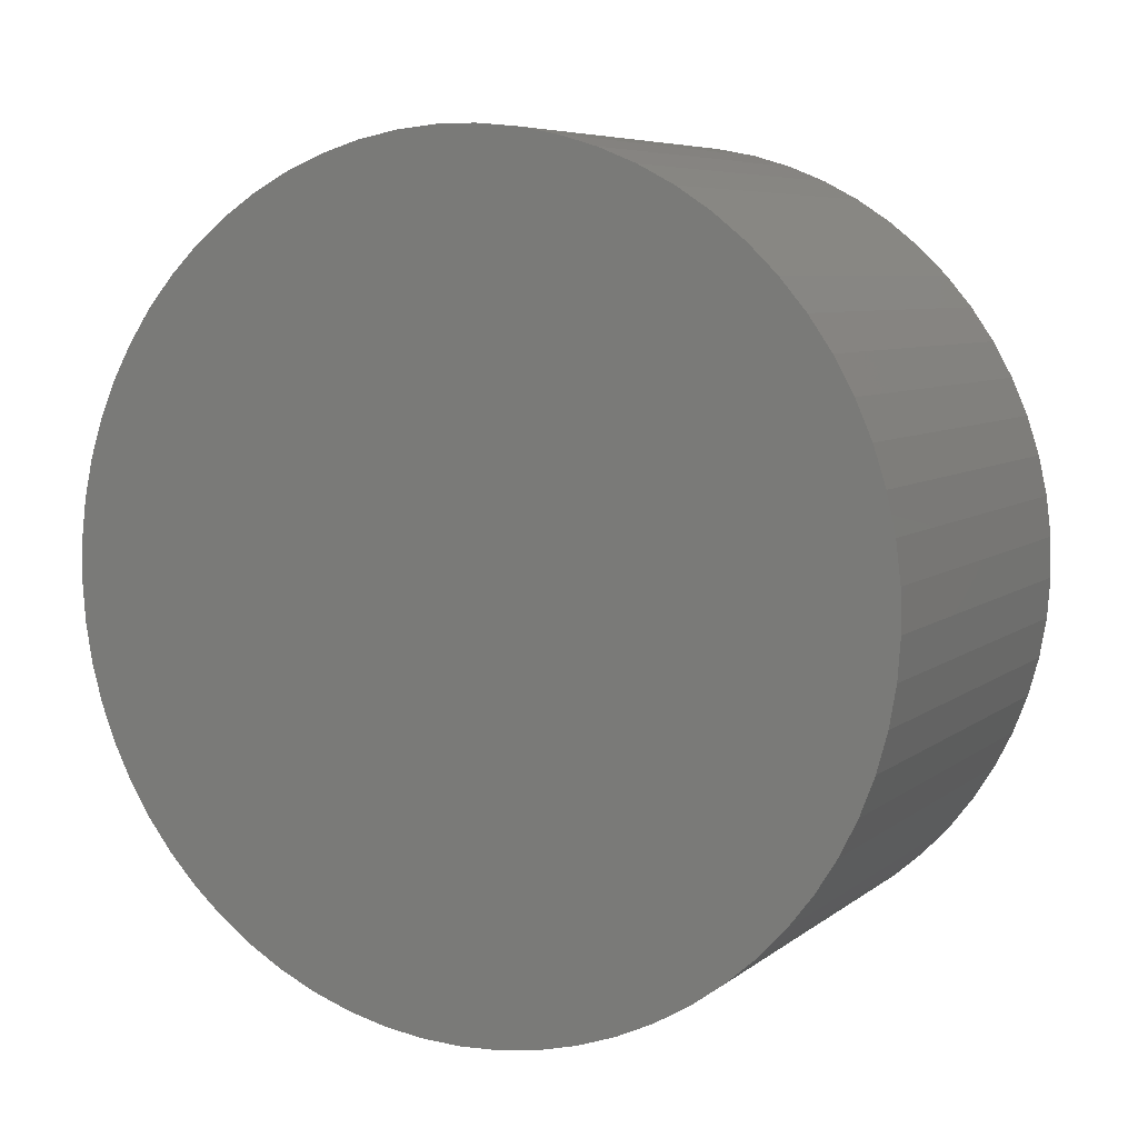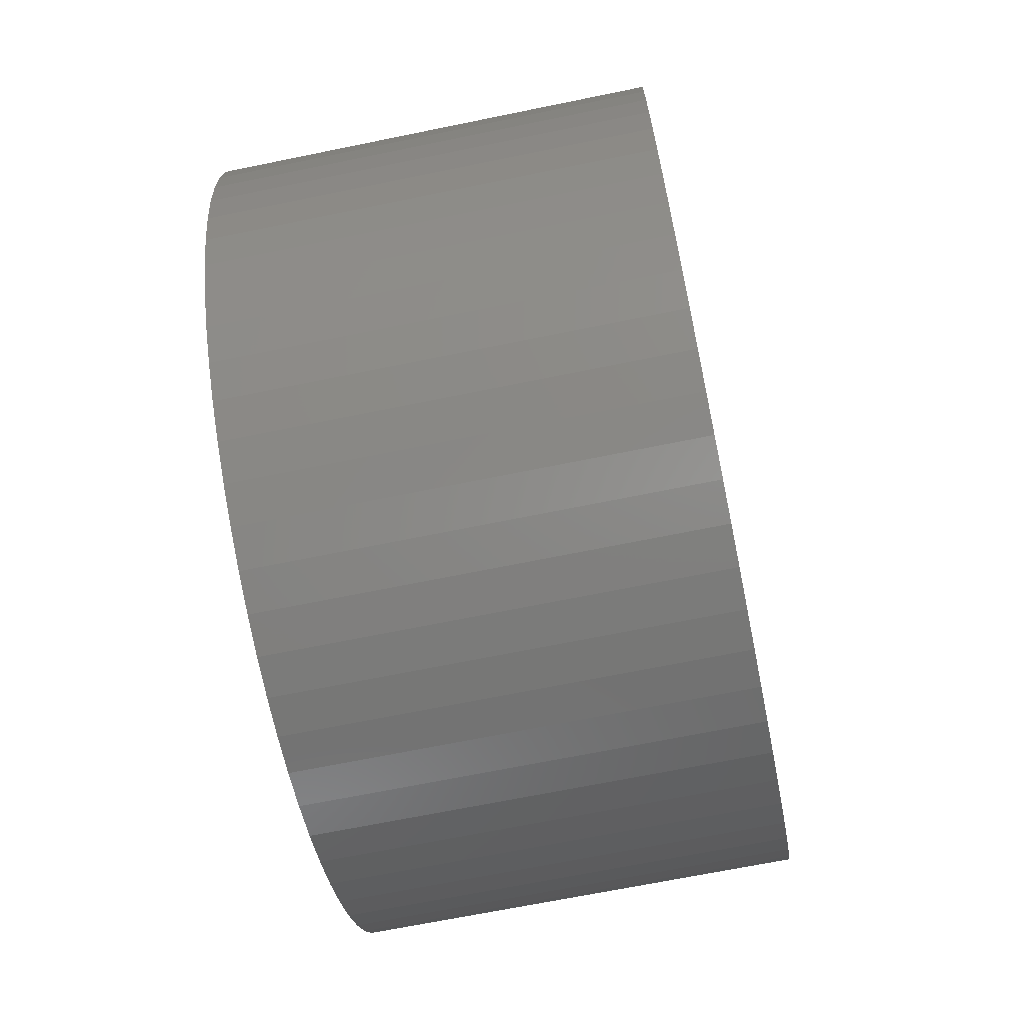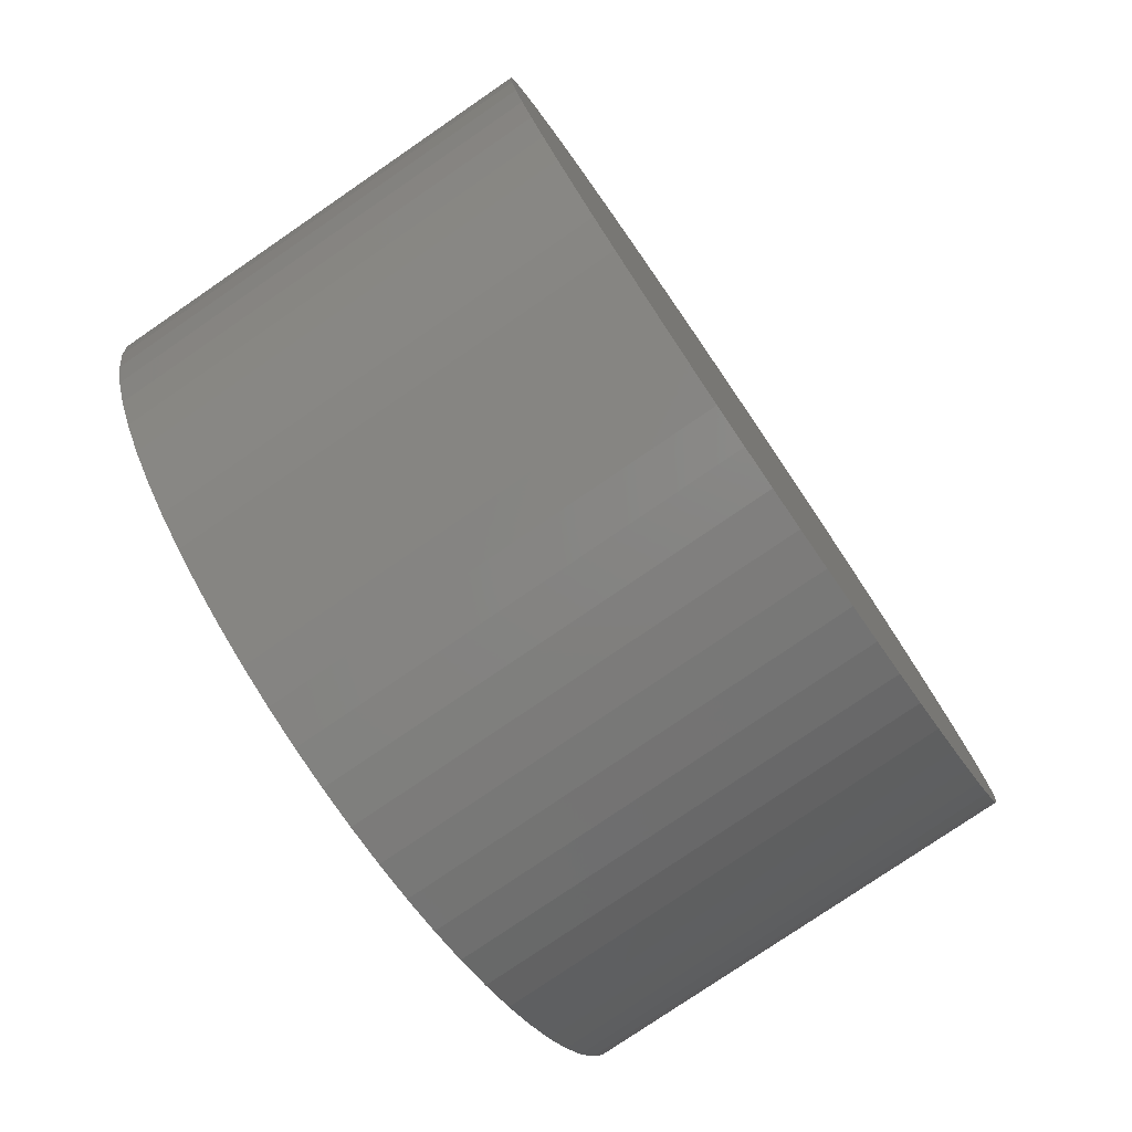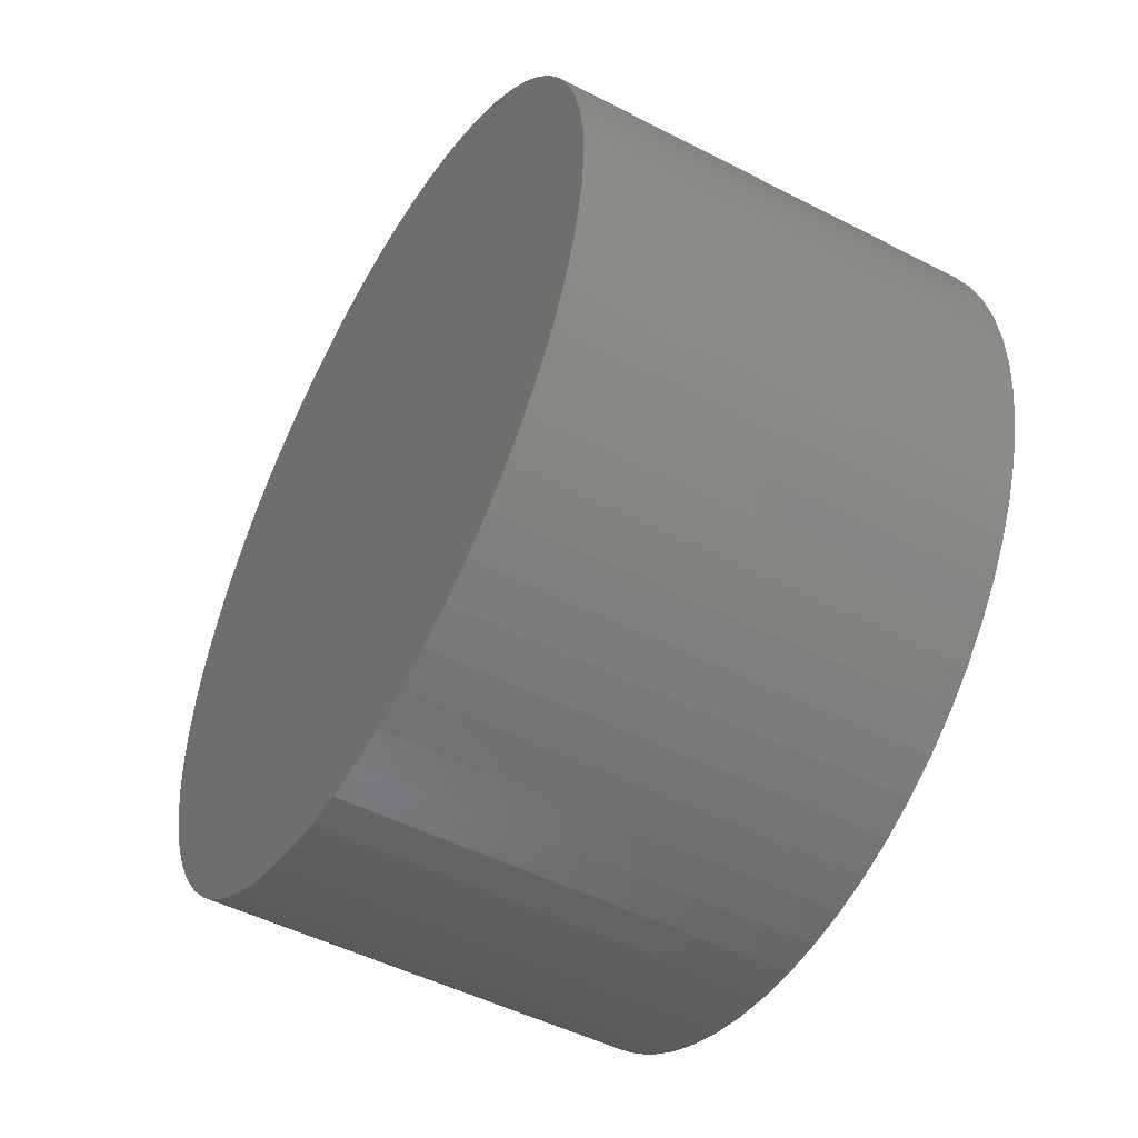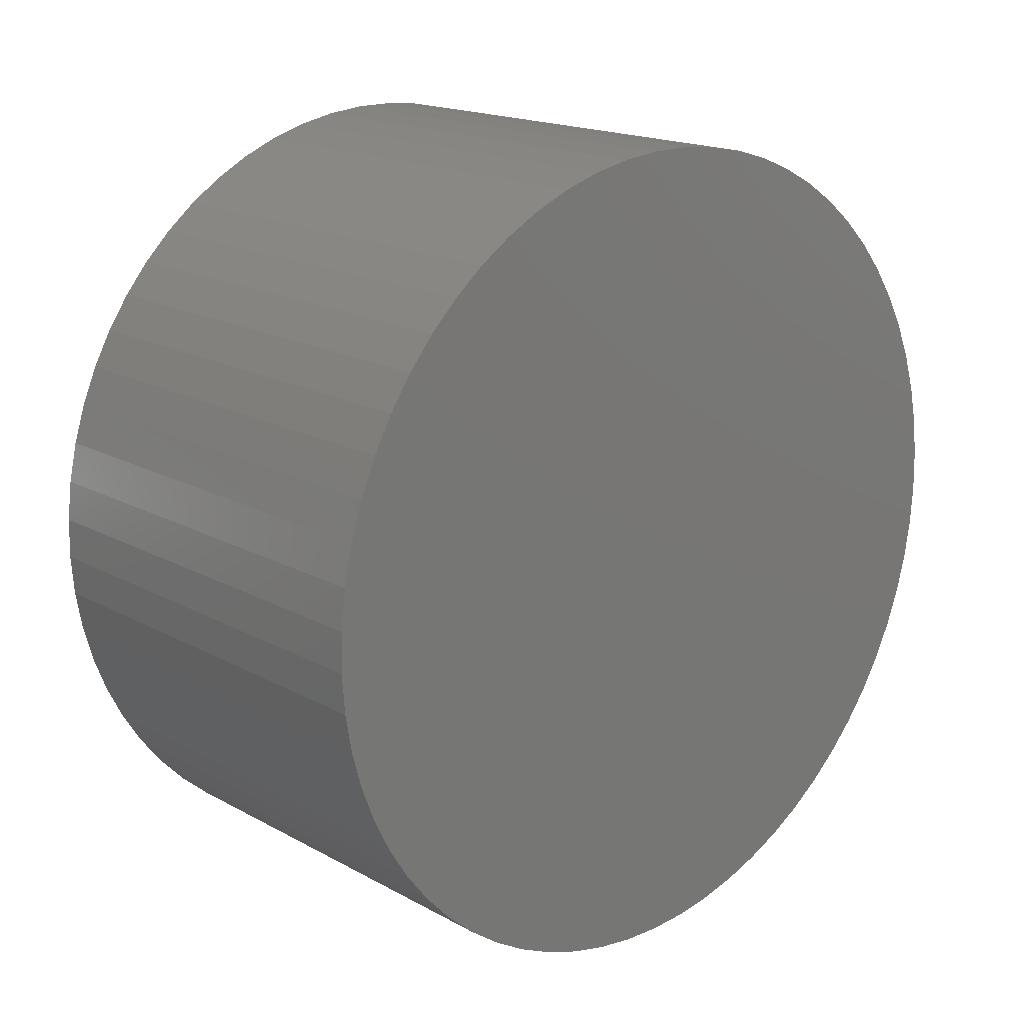
<metadata>
{"format":"stl","ext":"stl","renderer":"f3d","projection":"perspective","resolution":1024,"background":"white","views":[{"elev":6.7,"azim":116.6,"up":"+Y"},{"elev":-67.9,"azim":-168.4,"up":"+Z"},{"elev":-78.2,"azim":-145.6,"up":"+Z"},{"elev":-49.6,"azim":150.4,"up":"+Y"},{"elev":17.7,"azim":46.9,"up":"+Y"}]}
</metadata>
<code>
# stl→obj: 130 verts, 256 faces
v -94 -129.9 17.9
v -126 -129.9 17.9
v -94 -130 15
v -126 -130 15
v -94 -129.9 12.1
v -126 -129.9 12.1
v -126 -129.4 9.236
v -94 -129.4 20.76
v -126 -129.4 20.76
v -94 -128.7 23.58
v -126 -128.7 23.58
v -94 -127.8 26.31
v -126 -127.8 26.31
v -94 -126.6 28.94
v -126 -126.6 28.94
v -94 -125.1 31.44
v -126 -125.1 31.44
v -94 -123.4 33.79
v -126 -123.4 33.79
v -94 -121.5 35.96
v -126 -121.5 35.96
v -94 -119.3 37.93
v -126 -119.3 37.93
v -94 -117 39.69
v -126 -117 39.69
v -94 -114.6 41.22
v -126 -114.6 41.22
v -94 -112 42.5
v -126 -112 42.5
v -94 -109.3 43.53
v -126 -109.3 43.53
v -94 -106.5 44.29
v -126 -106.5 44.29
v -94 -103.6 44.78
v -126 -103.6 44.78
v -94 -100.7 44.99
v -126 -100.7 44.99
v -94 -97.83 44.92
v -126 -97.83 44.92
v -94 -94.95 44.57
v -126 -94.95 44.57
v -94 -92.12 43.95
v -126 -92.12 43.95
v -94 -89.36 43.05
v -126 -89.36 43.05
v -94 -86.7 41.89
v -126 -86.7 41.89
v -94 -84.17 40.48
v -126 -84.17 40.48
v -94 -81.79 38.84
v -126 -81.79 38.84
v -94 -79.57 36.97
v -126 -79.57 36.97
v -94 -77.54 34.89
v -126 -77.54 34.89
v -94 -75.73 32.63
v -126 -75.73 32.63
v -94 -74.14 30.21
v -126 -74.14 30.21
v -94 -72.79 27.64
v -126 -72.79 27.64
v -94 -71.7 24.96
v -126 -71.7 24.96
v -94 -70.87 22.18
v -126 -70.87 22.18
v -94 -70.31 19.33
v -126 -70.31 19.33
v -94 -70.04 16.45
v -126 -70.04 16.45
v -94 -70.04 13.55
v -126 -70.04 13.55
v -94 -70.31 10.67
v -126 -70.31 10.67
v -94 -70.87 7.821
v -126 -70.87 7.821
v -94 -71.7 5.043
v -126 -71.7 5.043
v -94 -72.79 2.358
v -126 -72.79 2.358
v -94 -74.14 -0.2088
v -126 -74.14 -0.2088
v -94 -75.73 -2.634
v -126 -75.73 -2.634
v -94 -77.54 -4.894
v -126 -77.54 -4.894
v -94 -79.57 -6.968
v -126 -79.57 -6.968
v -94 -81.79 -8.837
v -126 -81.79 -8.837
v -94 -84.17 -10.48
v -126 -84.17 -10.48
v -94 -86.7 -11.89
v -126 -86.7 -11.89
v -94 -89.36 -13.05
v -126 -89.36 -13.05
v -94 -92.12 -13.95
v -126 -92.12 -13.95
v -94 -94.95 -14.57
v -126 -94.95 -14.57
v -94 -97.83 -14.92
v -126 -97.83 -14.92
v -94 -100.7 -14.99
v -126 -100.7 -14.99
v -94 -103.6 -14.78
v -126 -103.6 -14.78
v -94 -106.5 -14.29
v -126 -106.5 -14.29
v -94 -109.3 -13.53
v -126 -109.3 -13.53
v -94 -112 -12.5
v -126 -112 -12.5
v -94 -114.6 -11.22
v -126 -114.6 -11.22
v -94 -117 -9.69
v -126 -117 -9.69
v -94 -119.3 -7.929
v -126 -119.3 -7.929
v -94 -121.5 -5.955
v -126 -121.5 -5.955
v -94 -123.4 -3.786
v -126 -123.4 -3.786
v -94 -125.1 -1.44
v -126 -125.1 -1.44
v -94 -126.6 1.058
v -126 -126.6 1.058
v -94 -127.8 3.687
v -126 -127.8 3.687
v -94 -128.7 6.422
v -126 -128.7 6.422
v -94 -129.4 9.236
f 1 2 3
f 3 2 4
f 3 4 5
f 5 4 6
f 5 6 7
f 1 8 2
f 2 8 9
f 9 8 10
f 9 10 11
f 11 10 12
f 11 12 13
f 13 12 14
f 13 14 15
f 15 14 16
f 15 16 17
f 17 16 18
f 17 18 19
f 19 18 20
f 19 20 21
f 21 20 22
f 21 22 23
f 23 22 24
f 23 24 25
f 25 24 26
f 25 26 27
f 27 26 28
f 27 28 29
f 29 28 30
f 29 30 31
f 31 30 32
f 31 32 33
f 33 32 34
f 33 34 35
f 35 34 36
f 35 36 37
f 37 36 38
f 37 38 39
f 39 38 40
f 39 40 41
f 41 40 42
f 41 42 43
f 43 42 44
f 43 44 45
f 45 44 46
f 45 46 47
f 47 46 48
f 47 48 49
f 49 48 50
f 49 50 51
f 51 50 52
f 51 52 53
f 53 52 54
f 53 54 55
f 55 54 56
f 55 56 57
f 57 56 58
f 57 58 59
f 59 58 60
f 59 60 61
f 61 60 62
f 61 62 63
f 63 62 64
f 63 64 65
f 65 64 66
f 65 66 67
f 67 66 68
f 67 68 69
f 69 68 70
f 69 70 71
f 71 70 72
f 71 72 73
f 73 72 74
f 73 74 75
f 75 74 76
f 75 76 77
f 77 76 78
f 77 78 79
f 79 78 80
f 79 80 81
f 81 80 82
f 81 82 83
f 83 82 84
f 83 84 85
f 85 84 86
f 85 86 87
f 87 86 88
f 87 88 89
f 89 88 90
f 89 90 91
f 91 90 92
f 91 92 93
f 93 92 94
f 93 94 95
f 95 94 96
f 95 96 97
f 97 96 98
f 97 98 99
f 99 98 100
f 99 100 101
f 101 100 102
f 101 102 103
f 103 102 104
f 103 104 105
f 105 104 106
f 105 106 107
f 107 106 108
f 107 108 109
f 109 108 110
f 109 110 111
f 111 110 112
f 111 112 113
f 113 112 114
f 113 114 115
f 115 114 116
f 115 116 117
f 117 116 118
f 117 118 119
f 119 118 120
f 119 120 121
f 121 120 122
f 121 122 123
f 123 122 124
f 123 124 125
f 125 124 126
f 125 126 127
f 127 126 128
f 127 128 129
f 129 128 130
f 129 130 7
f 7 130 5
f 5 70 3
f 3 70 68
f 3 68 1
f 1 68 66
f 1 66 8
f 8 66 64
f 8 64 10
f 10 64 62
f 10 62 12
f 12 62 60
f 12 60 14
f 14 60 58
f 14 58 16
f 16 58 56
f 16 56 18
f 18 56 54
f 18 54 20
f 20 54 52
f 20 52 22
f 22 52 50
f 22 50 24
f 24 50 48
f 24 48 26
f 26 48 46
f 26 46 28
f 28 46 44
f 28 44 30
f 30 44 42
f 30 42 32
f 32 42 40
f 32 40 34
f 34 40 38
f 34 38 36
f 70 5 72
f 72 5 130
f 72 130 74
f 74 130 128
f 74 128 76
f 76 128 126
f 76 126 78
f 78 126 124
f 78 124 80
f 80 124 122
f 80 122 82
f 82 122 120
f 82 120 84
f 84 120 118
f 84 118 86
f 86 118 116
f 86 116 88
f 88 116 114
f 88 114 90
f 90 114 112
f 90 112 92
f 92 112 110
f 92 110 94
f 94 110 108
f 94 108 96
f 96 108 106
f 96 106 98
f 98 106 104
f 98 104 100
f 100 104 102
f 2 69 4
f 4 69 71
f 4 71 6
f 6 71 73
f 6 73 7
f 7 73 75
f 7 75 129
f 129 75 77
f 129 77 127
f 127 77 79
f 127 79 125
f 125 79 81
f 125 81 123
f 123 81 83
f 123 83 121
f 121 83 85
f 121 85 119
f 119 85 87
f 119 87 117
f 117 87 89
f 117 89 115
f 115 89 91
f 115 91 113
f 113 91 93
f 113 93 111
f 111 93 95
f 111 95 109
f 109 95 97
f 109 97 107
f 107 97 99
f 107 99 105
f 105 99 101
f 105 101 103
f 69 2 67
f 67 2 9
f 67 9 65
f 65 9 11
f 65 11 63
f 63 11 13
f 63 13 61
f 61 13 15
f 61 15 59
f 59 15 17
f 59 17 57
f 57 17 19
f 57 19 55
f 55 19 21
f 55 21 53
f 53 21 23
f 53 23 51
f 51 23 25
f 51 25 49
f 49 25 27
f 49 27 47
f 47 27 29
f 47 29 45
f 45 29 31
f 45 31 43
f 43 31 33
f 43 33 41
f 41 33 35
f 41 35 39
f 39 35 37

</code>
